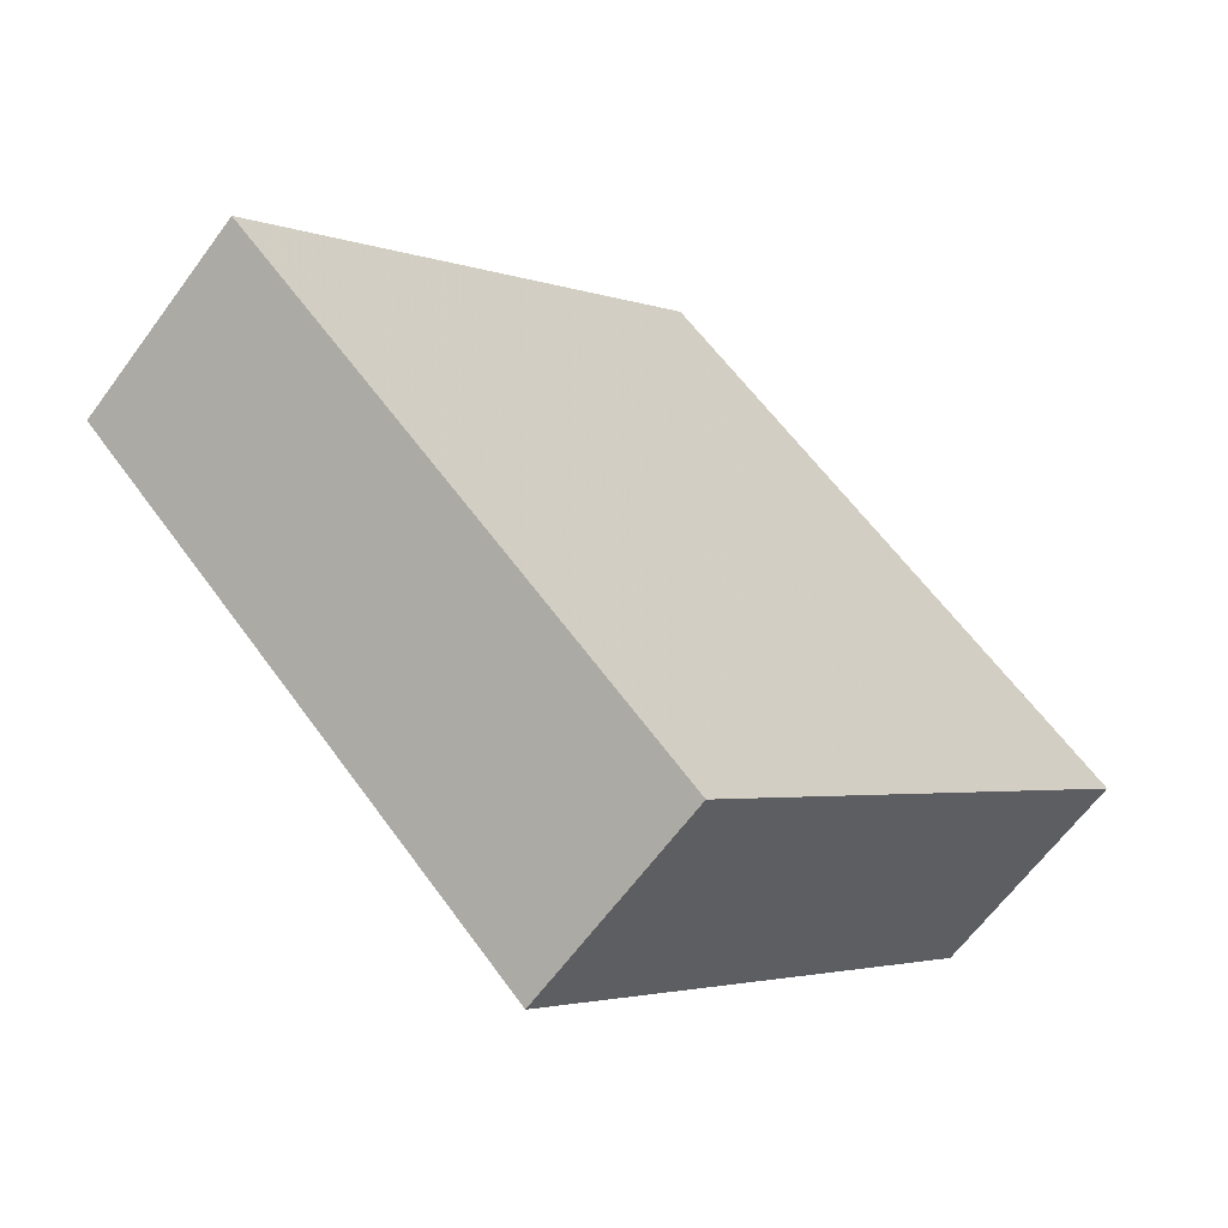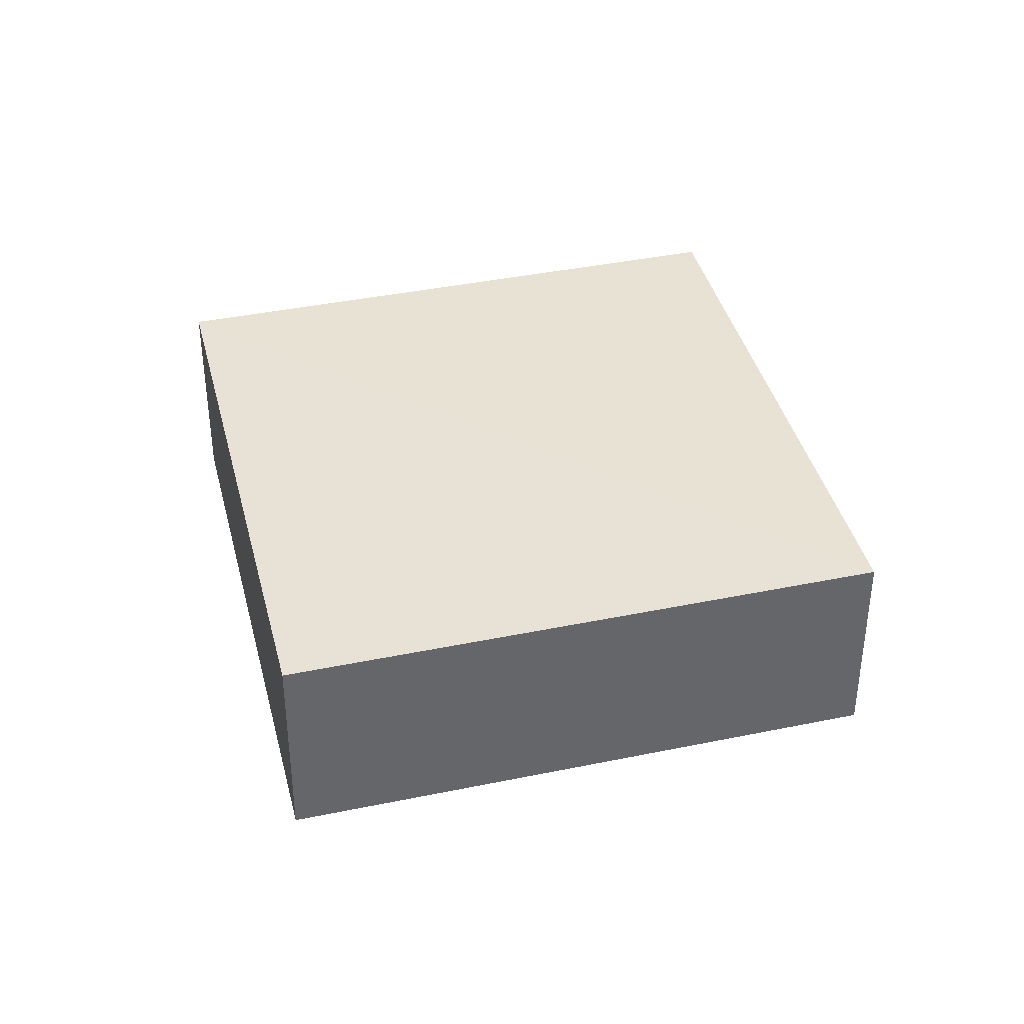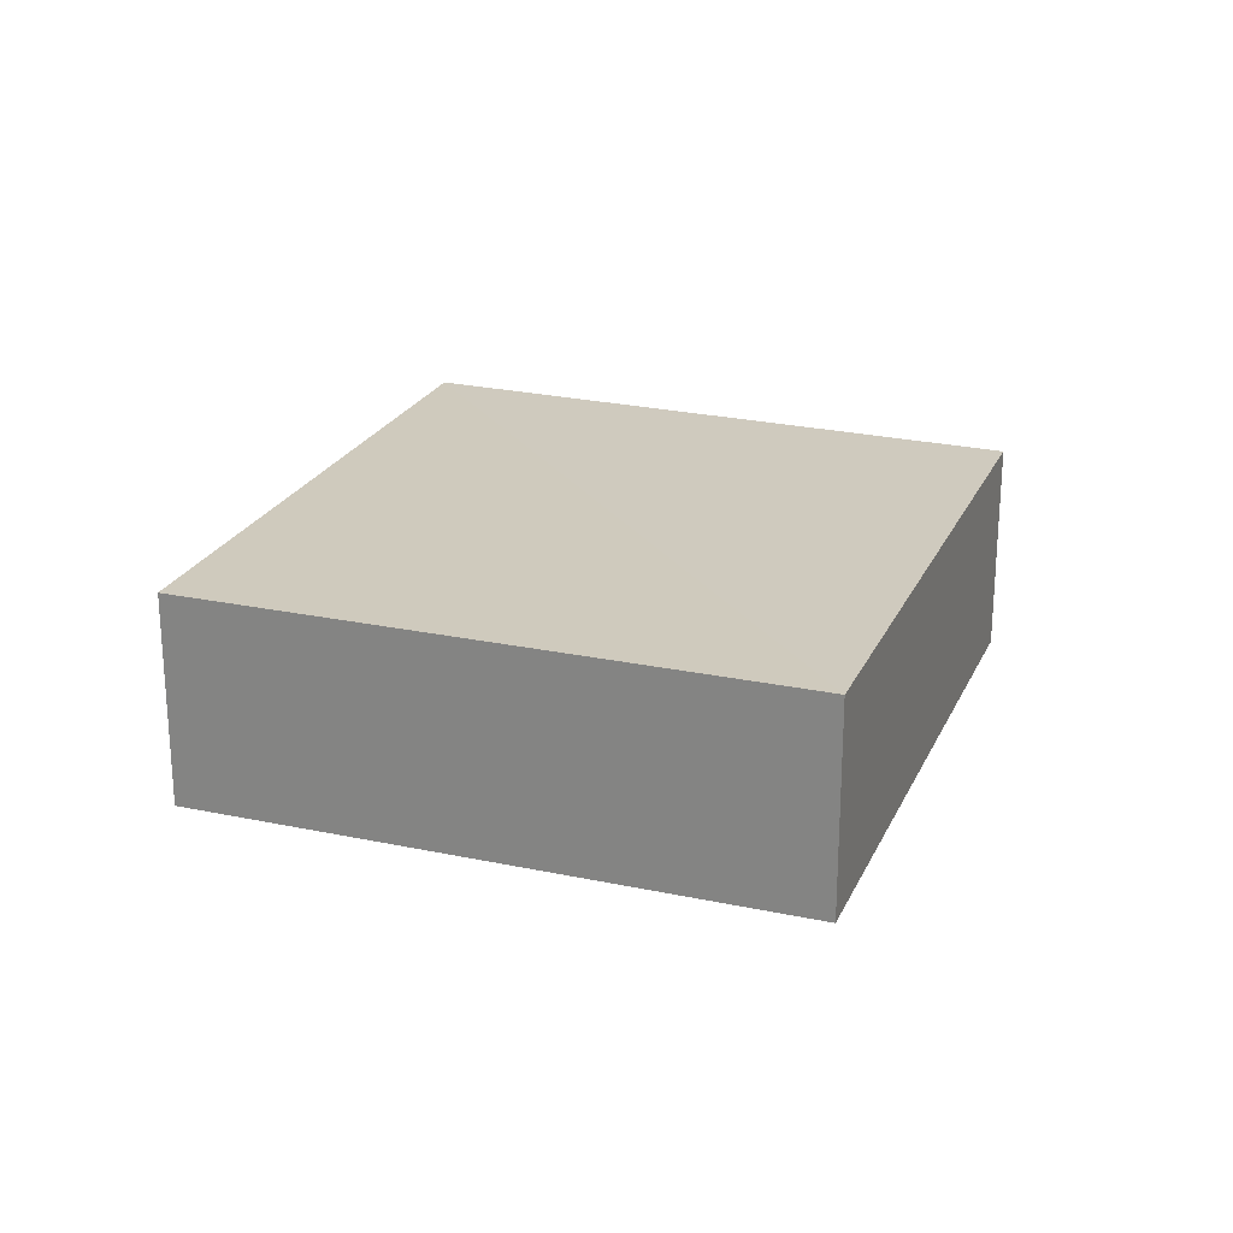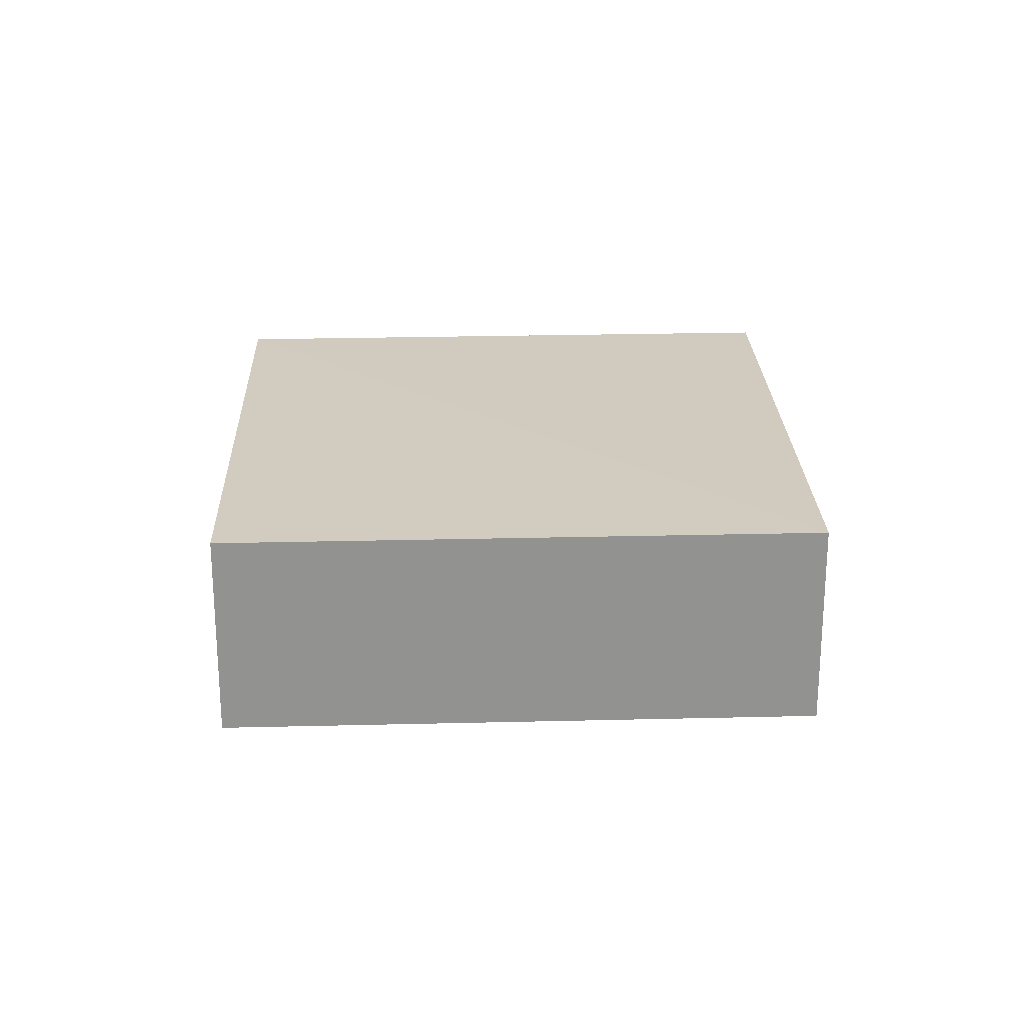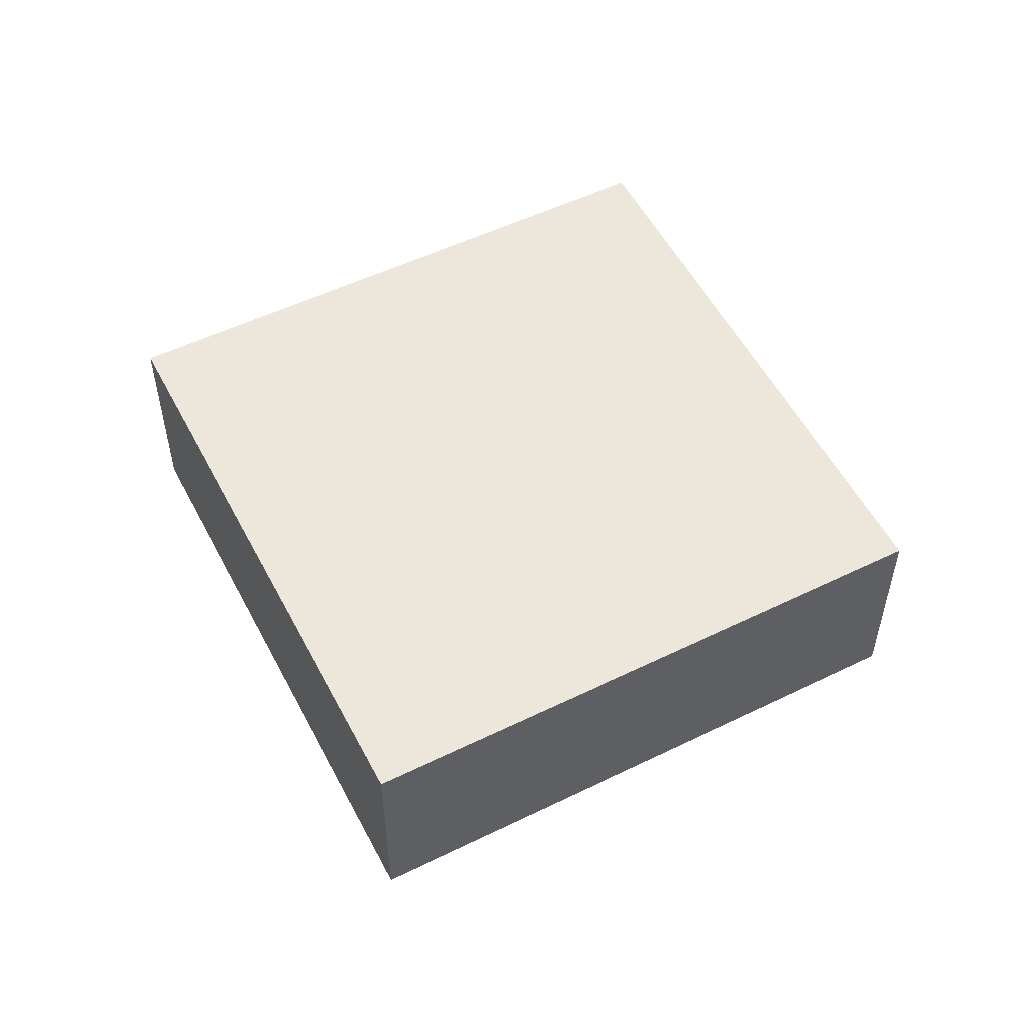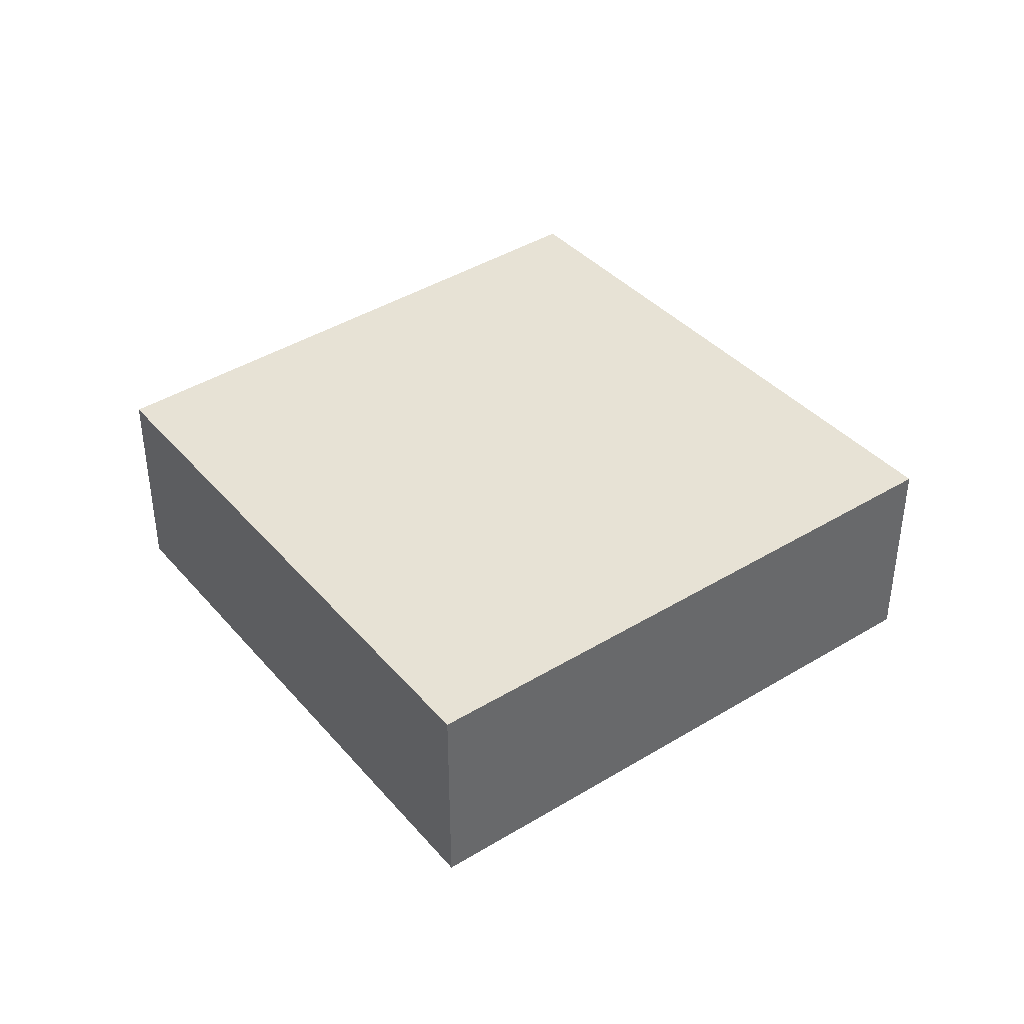
<metadata>
{"format":"obj","ext":"obj","renderer":"f3d","projection":"perspective","resolution":1024,"background":"white","views":[{"elev":-62.4,"azim":-35.4,"up":"+Y"},{"elev":40.6,"azim":-59.0,"up":"+Z"},{"elev":23.3,"azim":155.0,"up":"+Z"},{"elev":23.7,"azim":133.1,"up":"+Z"},{"elev":53.4,"azim":-72.5,"up":"+Z"},{"elev":40.4,"azim":-171.9,"up":"+Z"}]}
</metadata>
<code>
o 1747
v 2244 1871 13.23
v 2244 1871 13.24
v 2244 1871 13.23
v 2244 1871 13.23
v 2244 1871 13.23
v 2244 1871 13.24
v 2244 1871 13.24
v 2244 1871 13.24
v 2244 1871 13.23
v 2244 1871 13.23
v 2244 1871 13.24
v 2244 1871 13.24
v 2244 1871 13.24
v 2244 1871 13.23
v 2244 1871 13.24
v 2244 1871 13.24
v 2244 1871 13.24
v 2244 1871 13.23
v 2244 1871 13.23
v 2244 1871 13.23
v 2244 1871 13.24
v 2244 1871 13.24
v 2244 1871 13.23
v 2244 1871 13.23
f 1 2 3
f 4 5 3
f 6 5 7
f 4 8 9
f 1 10 9
f 11 10 12
f 13 14 15
f 16 17 15
f 18 17 19
f 16 20 21
f 13 22 21
f 23 22 24

</code>
